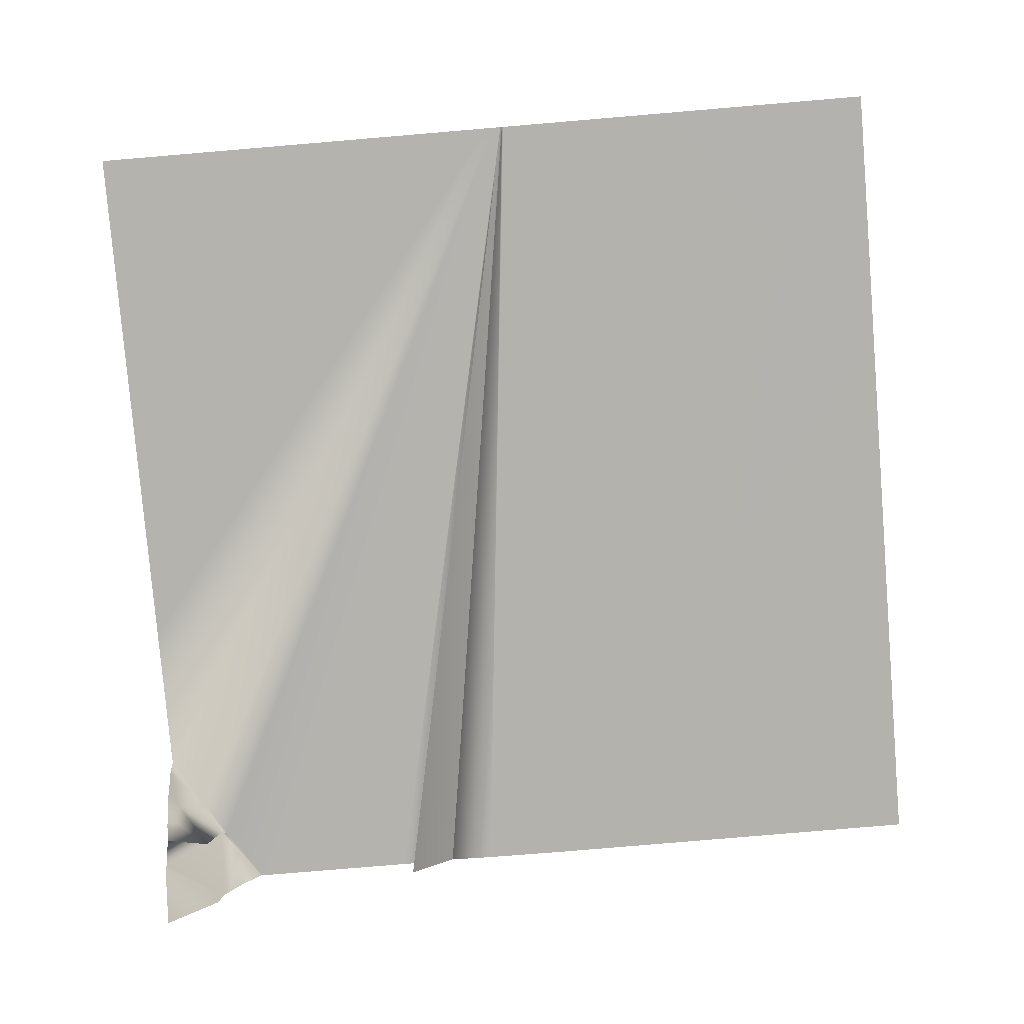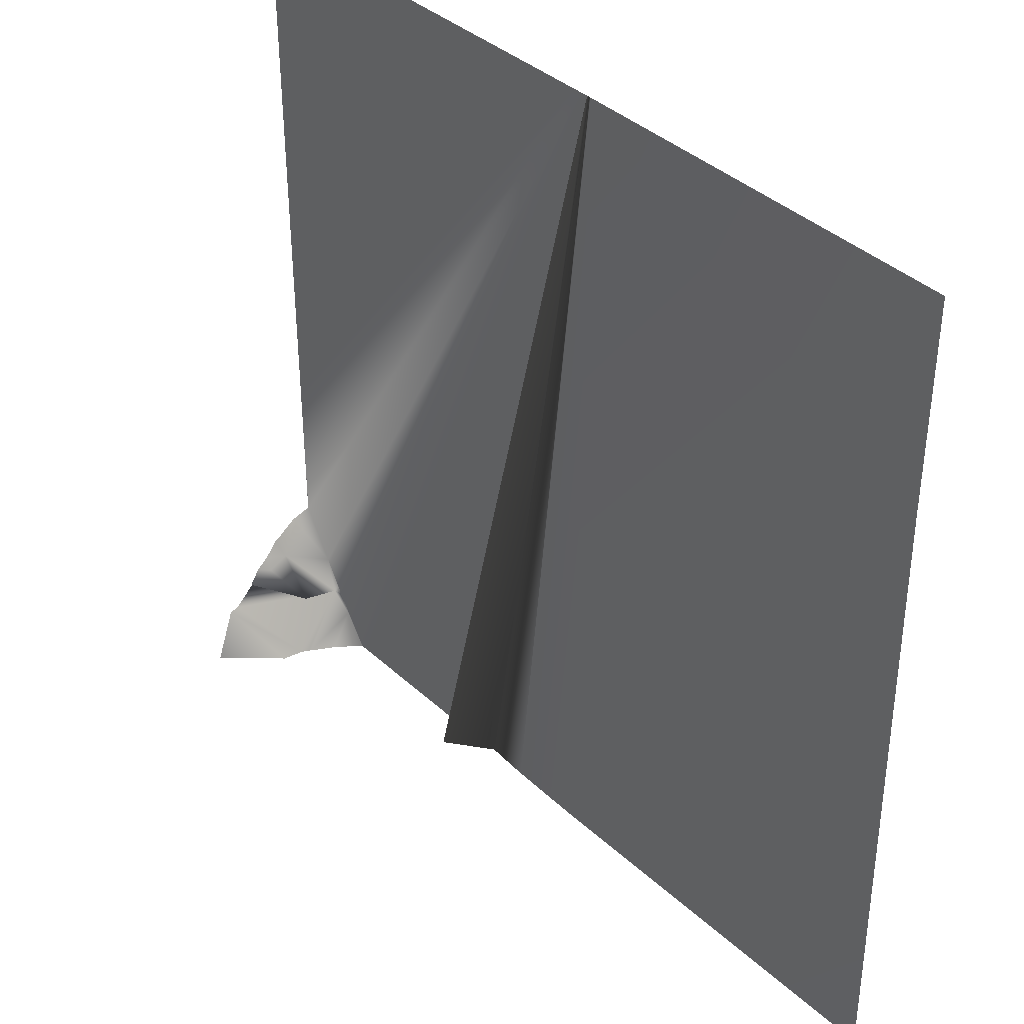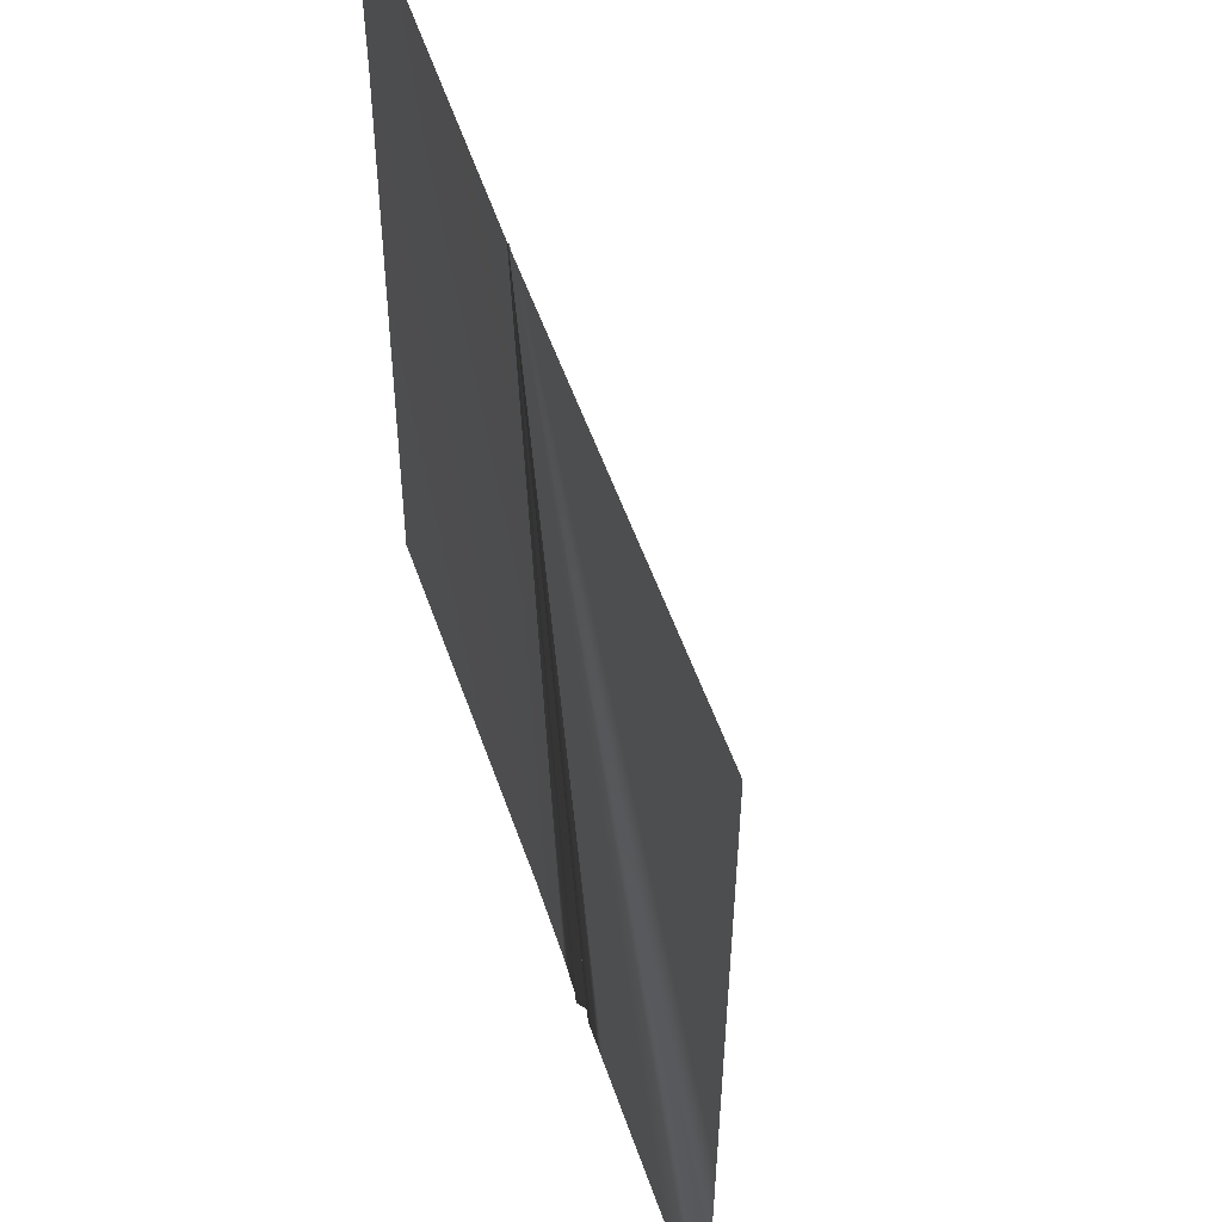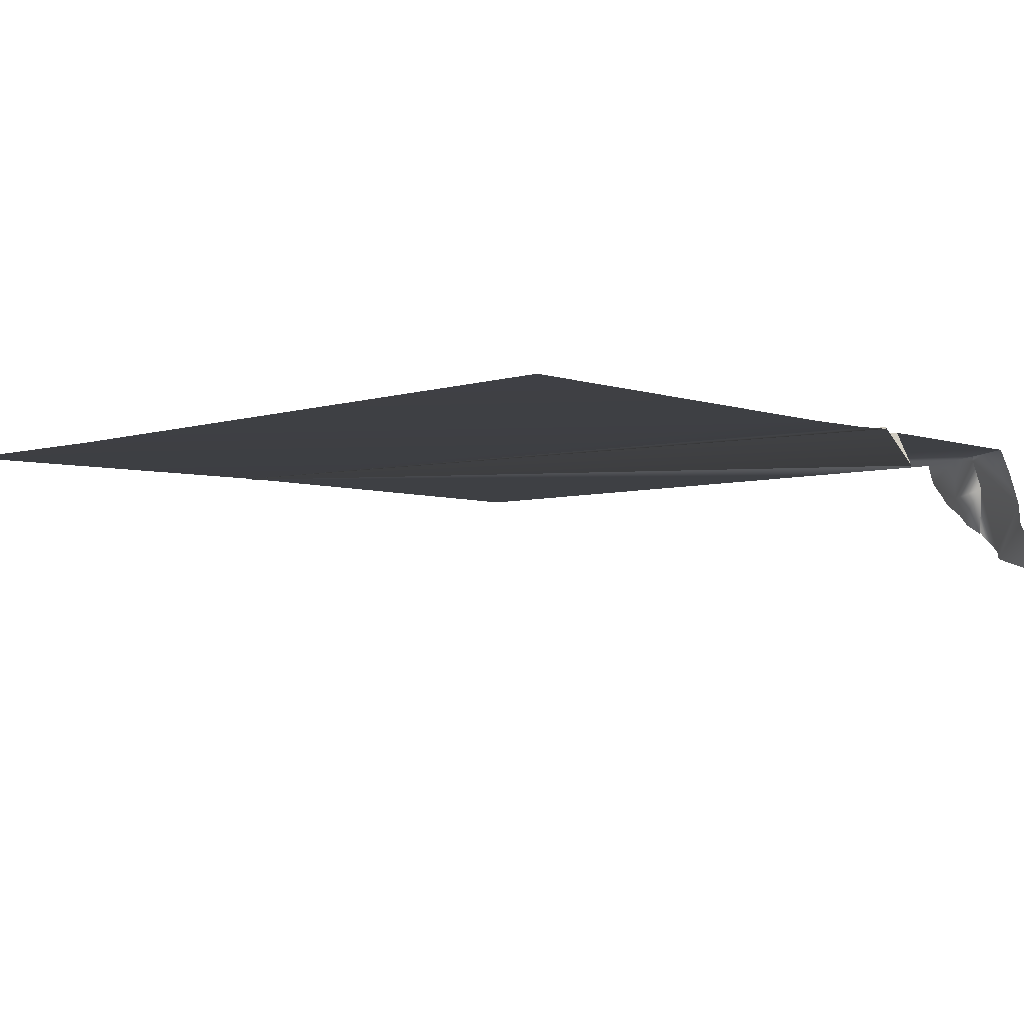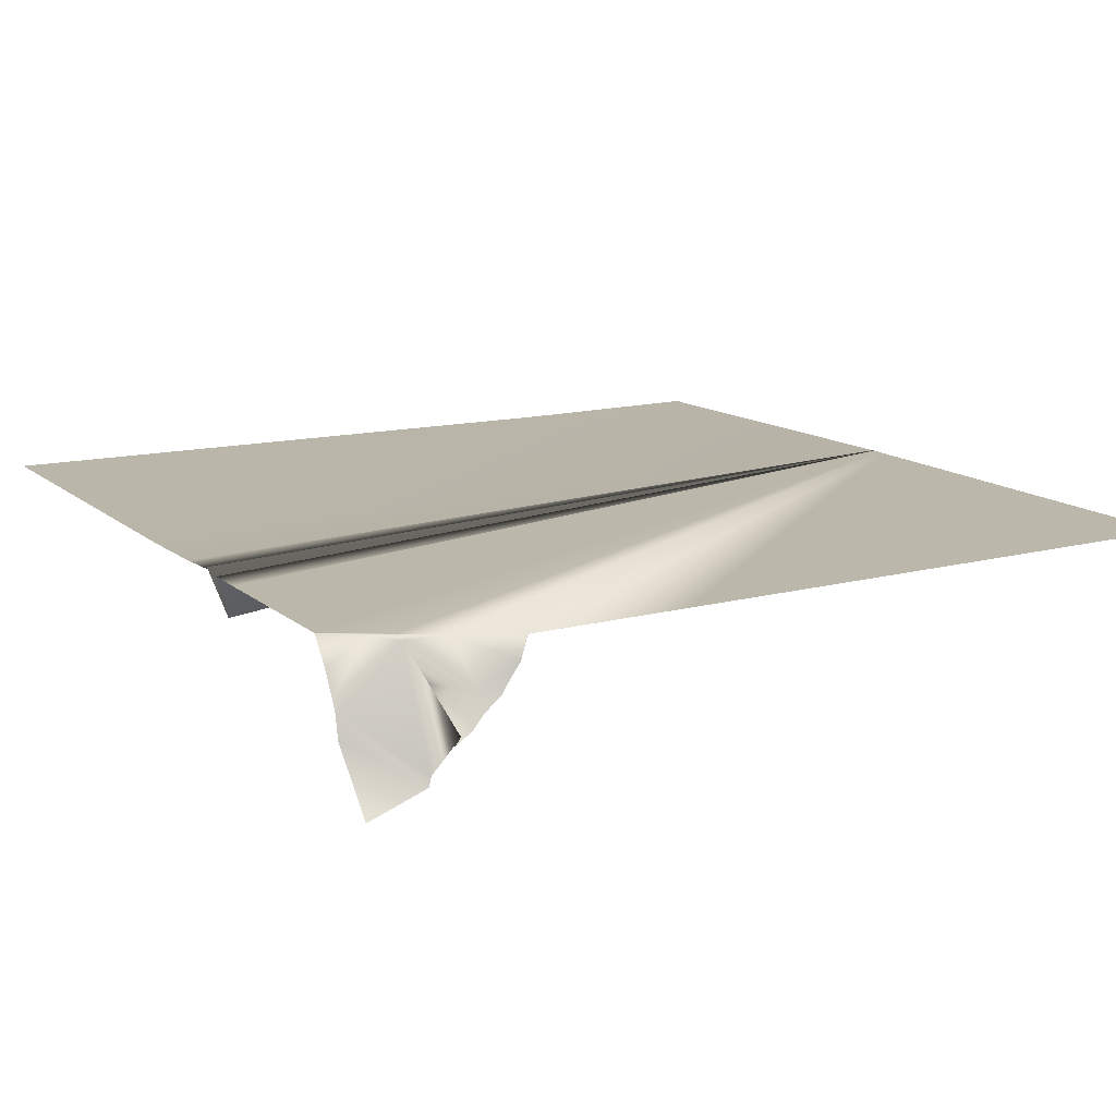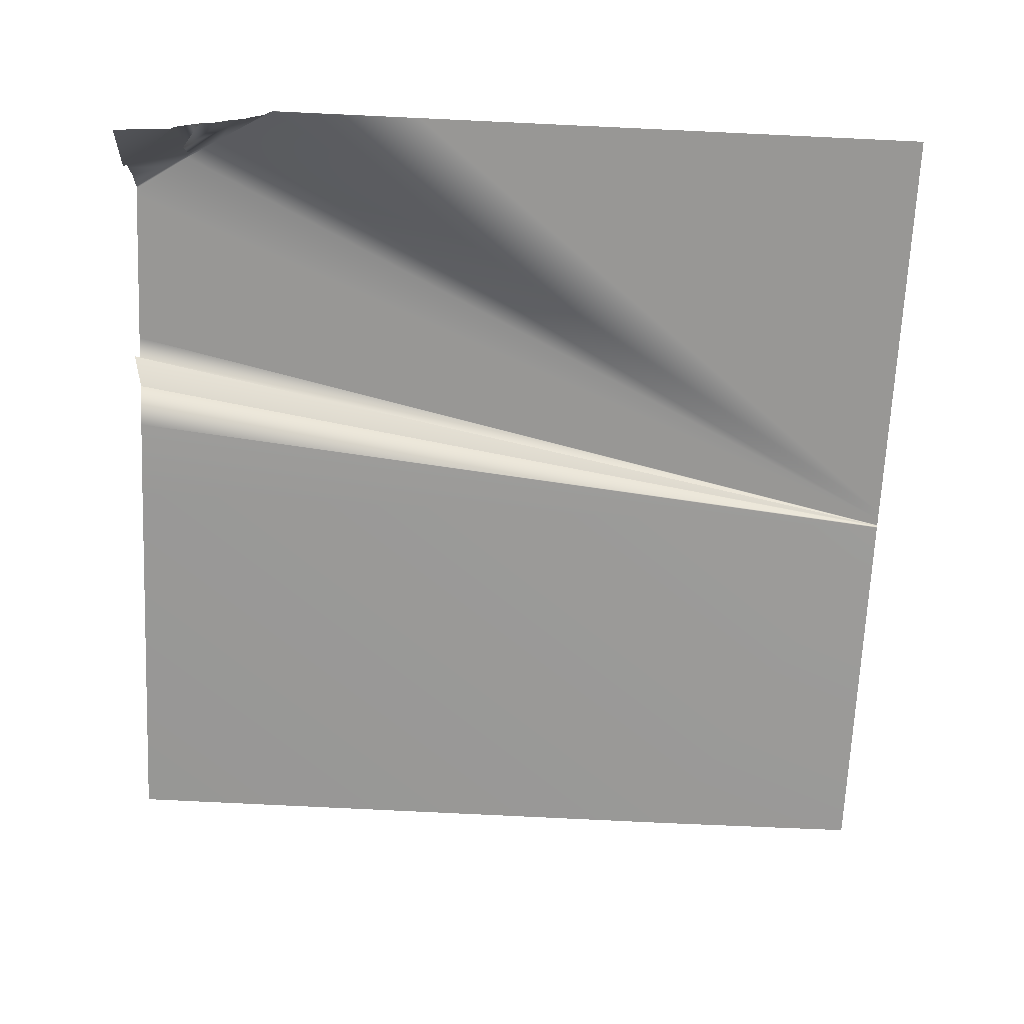
<metadata>
{"format":"obj","ext":"obj","renderer":"f3d","projection":"perspective","resolution":1024,"background":"white","views":[{"elev":-79.9,"azim":-175.2,"up":"+Z"},{"elev":38.0,"azim":-130.9,"up":"+Y"},{"elev":54.7,"azim":70.9,"up":"+Y"},{"elev":-4.9,"azim":-47.0,"up":"+Z"},{"elev":14.2,"azim":59.6,"up":"+Z"},{"elev":-68.2,"azim":87.3,"up":"+Z"}]}
</metadata>
<code>
g terrainMesh.043
v -5.64 10.65 -7.991
v -5.629 10.65 -7.991
v -5.575 10.69 -8.049
v -5 11.73 -7.993
v -5 11.73 -7.991
v -5.005 11.73 -7.991
v -5.005 11.73 -7.991
v -5 11.73 -7.999
v -5 11.73 -7.993
v -5.576 10 -8.933
v -5 10 -9.569
v -5 10.66 -9.337
v -5 11.73 -7.991
v -5.005 11.73 -7.991
v -5 11.73 -7.991
v -5 13.59 -7.991
v -10.07 20 -7.991
v -8.673 20 -7.991
v -5 13.85 -7.991
v -10.13 20 -7.991
v -5 17.4 -7.991
v -8.222 20 -7.991
v -7.875 20 -7.991
v -5 18.34 -7.991
v -5 18.61 -7.991
v -7.721 20 -7.991
v -5 19.82 -7.991
v -5.827 20 -7.991
v -5 20 -7.991
v -10.16 20 -7.991
v -5.382 11.08 -7.991
v -10.17 20 -7.991
v -5 11.66 -8.244
v -5.12 11.25 -8.488
v -5 11.73 -7.999
v -5 11.5 -8.469
v -5 11.45 -8.555
v -5 11.26 -8.705
v -5.575 10.69 -8.049
v -5.425 10.66 -8.418
v -5.572 10.74 -7.991
v -5.09 11.11 -8.718
v -5 11.13 -8.857
v -5 10.94 -8.982
v -5.64 10.65 -7.991
v -6.15 10 -7.991
v -7.013 10 -7.991
v -10.23 20 -7.991
v -8.073 10 -7.991
v -10.26 20 -7.991
v -10.28 20 -7.991
v -8.51 10 -7.991
v -6.069 10 -7.991
v -5.774 10.4 -7.991
v -5.629 10.65 -7.991
v -6.066 10 -7.991
v -6.049 10 -7.991
v -5.83 10 -8.287
v -5.677 10 -8.564
v -5.658 10 -8.596
v -5.62 10 -8.675
v -5 10.69 -9.229
v -5 11.01 -8.898
v -5.425 10.66 -8.418
v -5.575 10.69 -8.049
v -5 11.01 -8.898
v -5 10.94 -8.982
v -5.62 10 -8.675
v -5.576 10 -8.933
v -5 10.66 -9.337
v -5 10.69 -9.229
v -15 17.51 -8.067
v -15 10 -7.994
v -10.26 10 -8.006
v -10.3 20 -7.991
v -15 20 -8.063
v -9.281 10 -7.991
v -10.28 20 -7.99
v -8.747 10 -7.964
v -10.28 20 -7.991
v -10.27 20 -8.003
v -8.207 10 -8.366
v -8.51 10 -7.991
v -8.762 10 -7.944
v -8.207 10 -8.366
v -10.27 20 -8.003
v -10.29 20 -7.99
v -8.762 10 -7.944
v -10.29 20 -7.99
v -10.28 20 -7.99
v -8.747 10 -7.964
g terrainMesh.043_0
f 3 2 1
f 6 5 4
f 9 8 7
f 12 11 10
f 15 14 13
f 16 13 14
f 14 17 16
f 17 18 16
f 18 19 16
f 14 20 17
f 19 18 21
f 18 22 21
f 22 23 21
f 23 24 21
f 24 23 25
f 23 26 25
f 25 26 27
f 26 28 27
f 29 27 28
f 30 20 14
f 31 30 14
f 32 30 31
f 31 14 33
f 31 33 34
f 14 35 33
f 33 36 34
f 37 34 36
f 37 38 34
f 39 31 34
f 34 40 39
f 31 39 41
f 34 38 42
f 42 40 34
f 38 43 42
f 44 40 42
f 43 44 42
f 41 45 31
f 45 32 31
f 39 45 41
f 32 45 46
f 46 47 32
f 47 48 32
f 48 47 49
f 50 48 49
f 51 50 49
f 52 51 49
f 53 46 45
f 53 45 54
f 55 54 45
f 55 39 54
f 56 53 54
f 57 56 54
f 54 58 57
f 58 54 59
f 54 39 59
f 39 60 59
f 61 60 39
f 39 62 61
f 39 63 62
f 66 65 64
f 67 66 64
f 70 69 68
f 71 70 68
f 74 73 72
f 74 72 75
f 72 76 75
f 75 77 74
f 77 75 78
f 79 77 78
f 82 81 80
f 83 82 80
f 86 85 84
f 87 86 84
f 90 89 88
f 91 90 88

</code>
